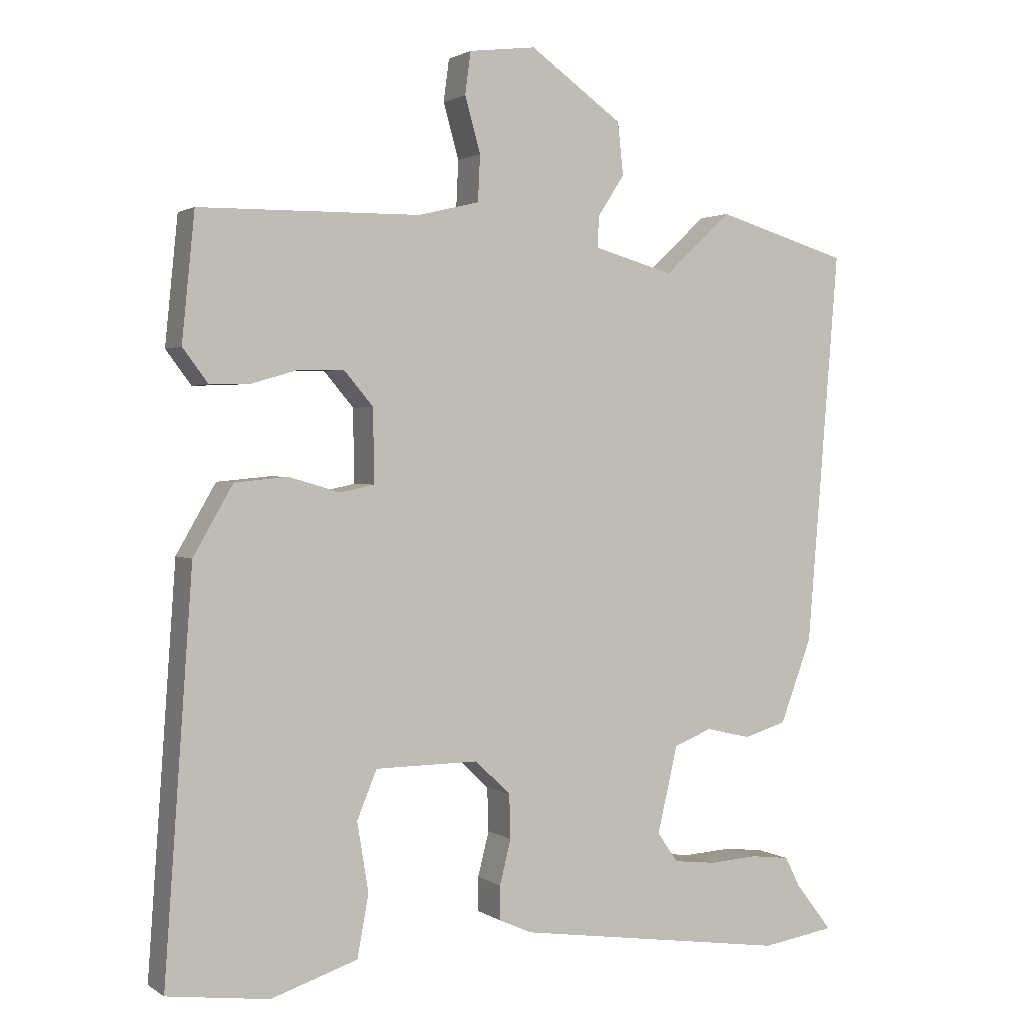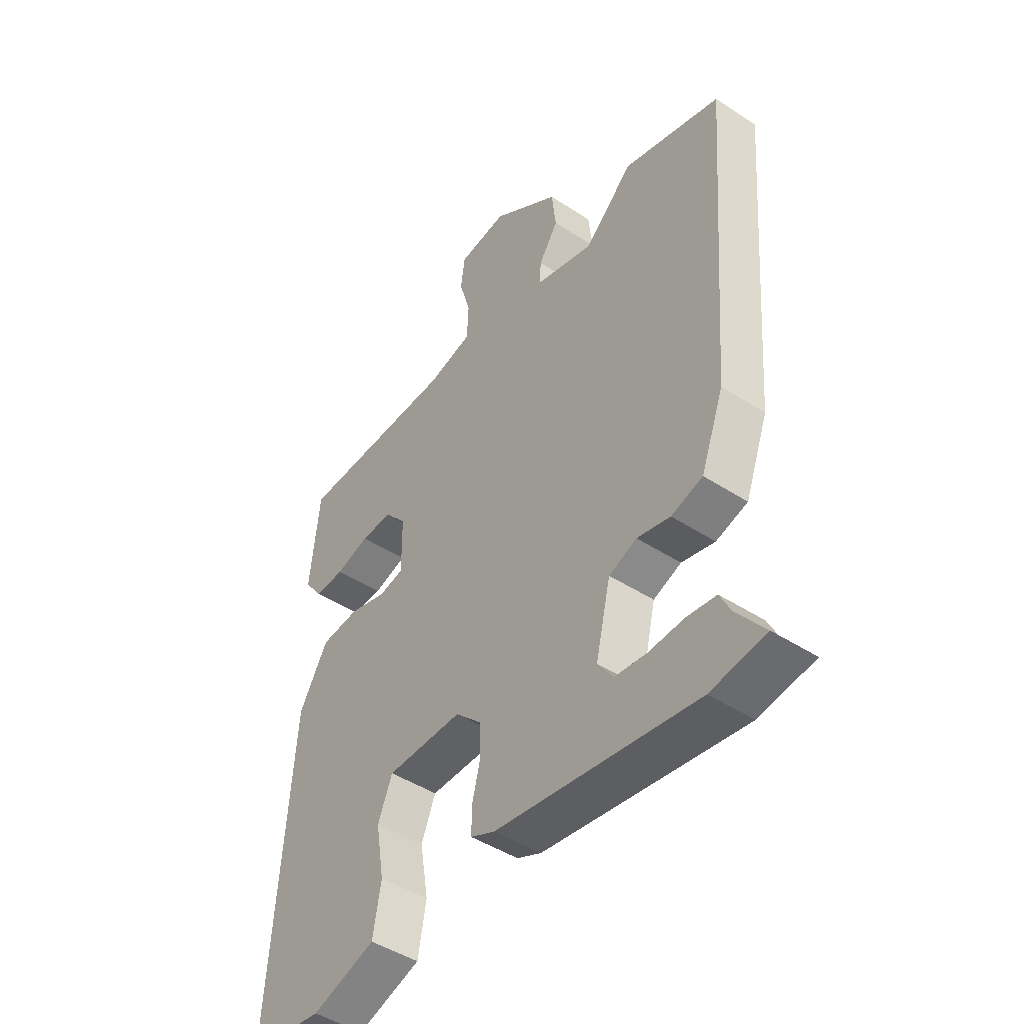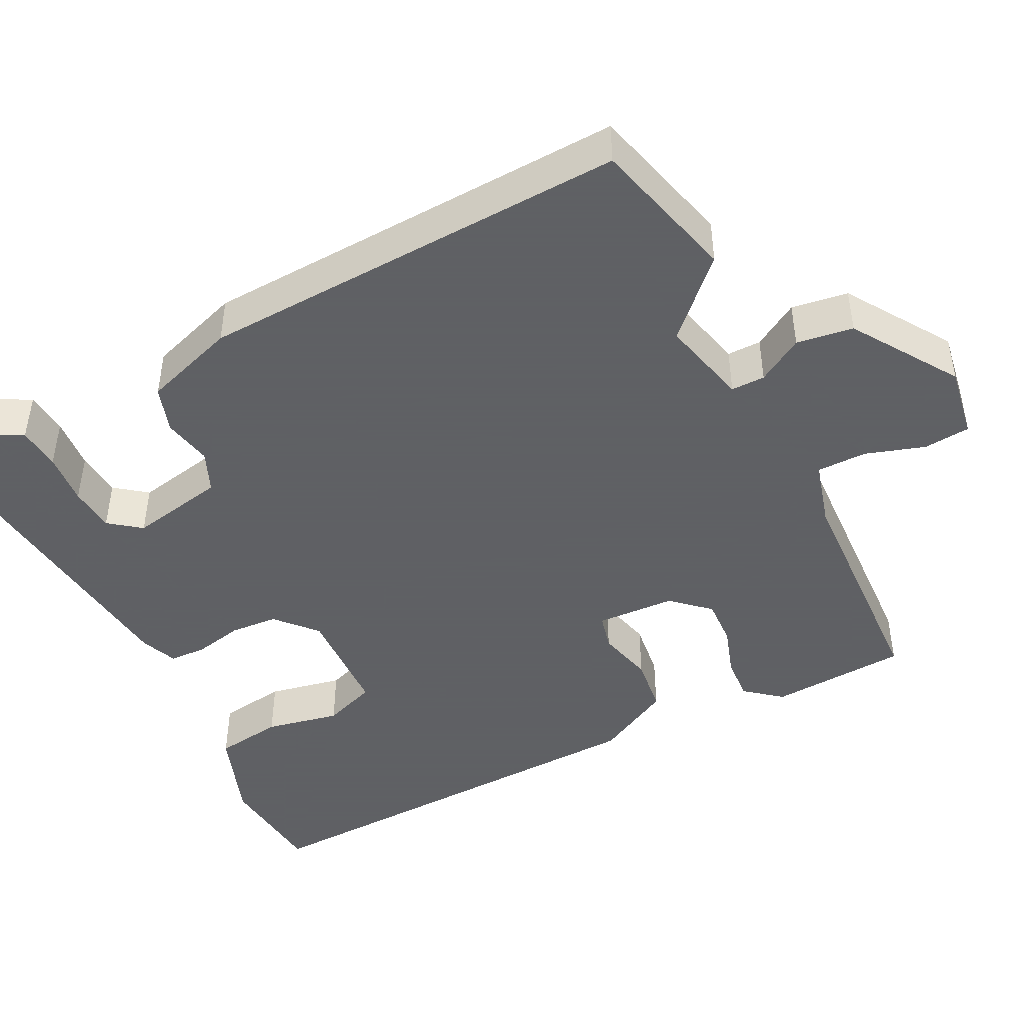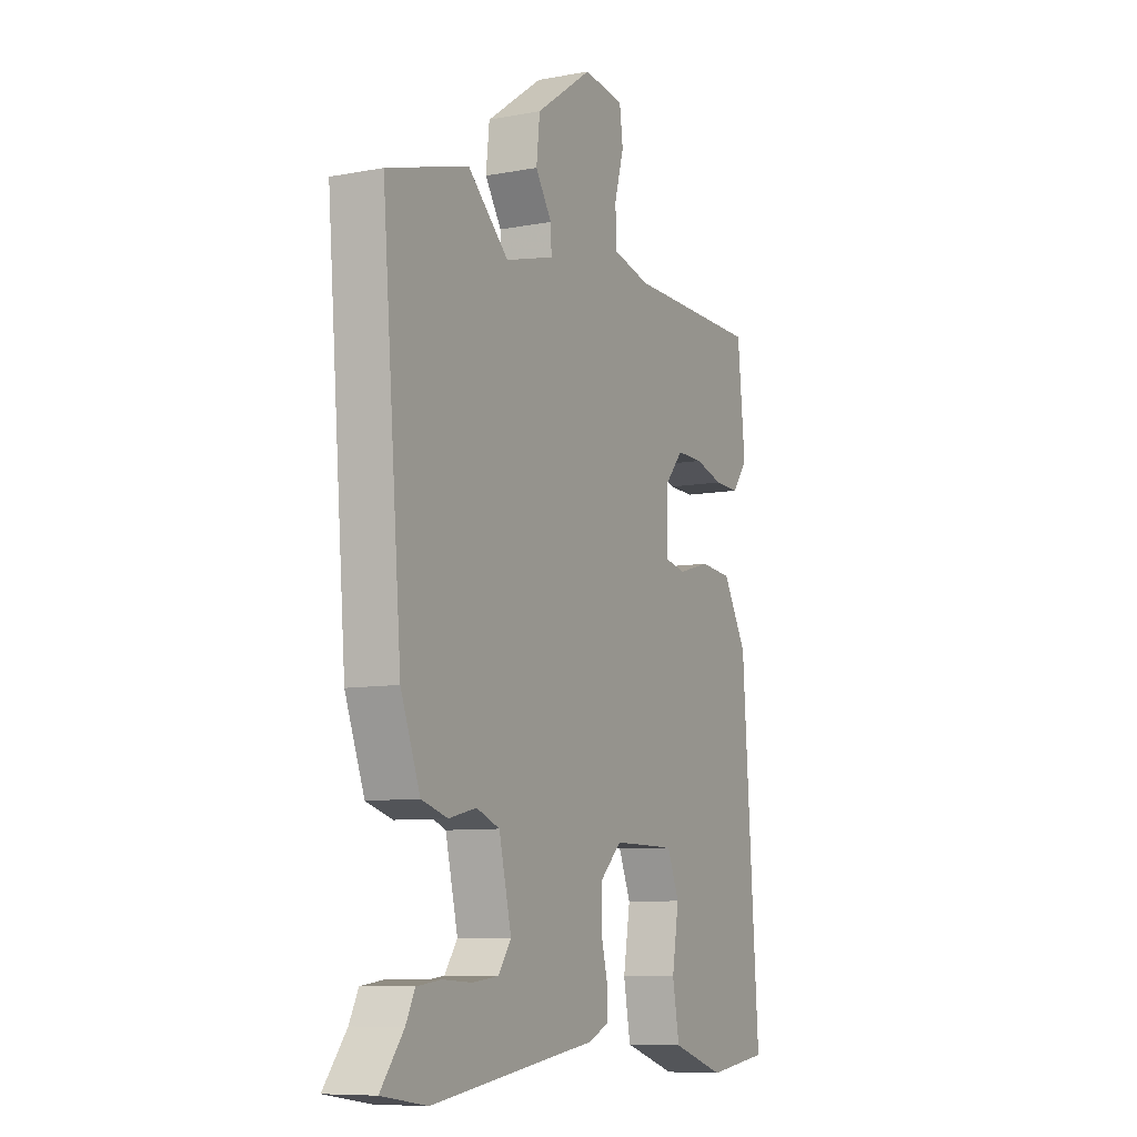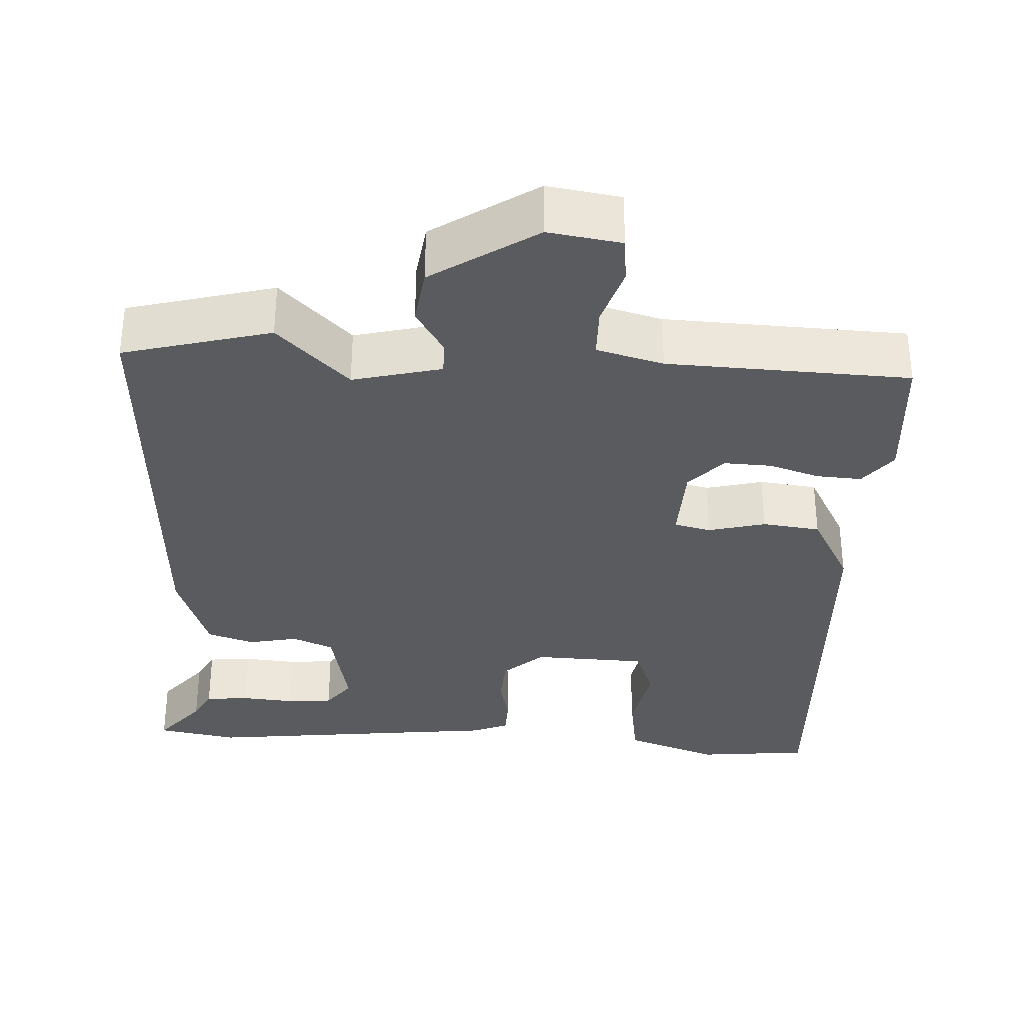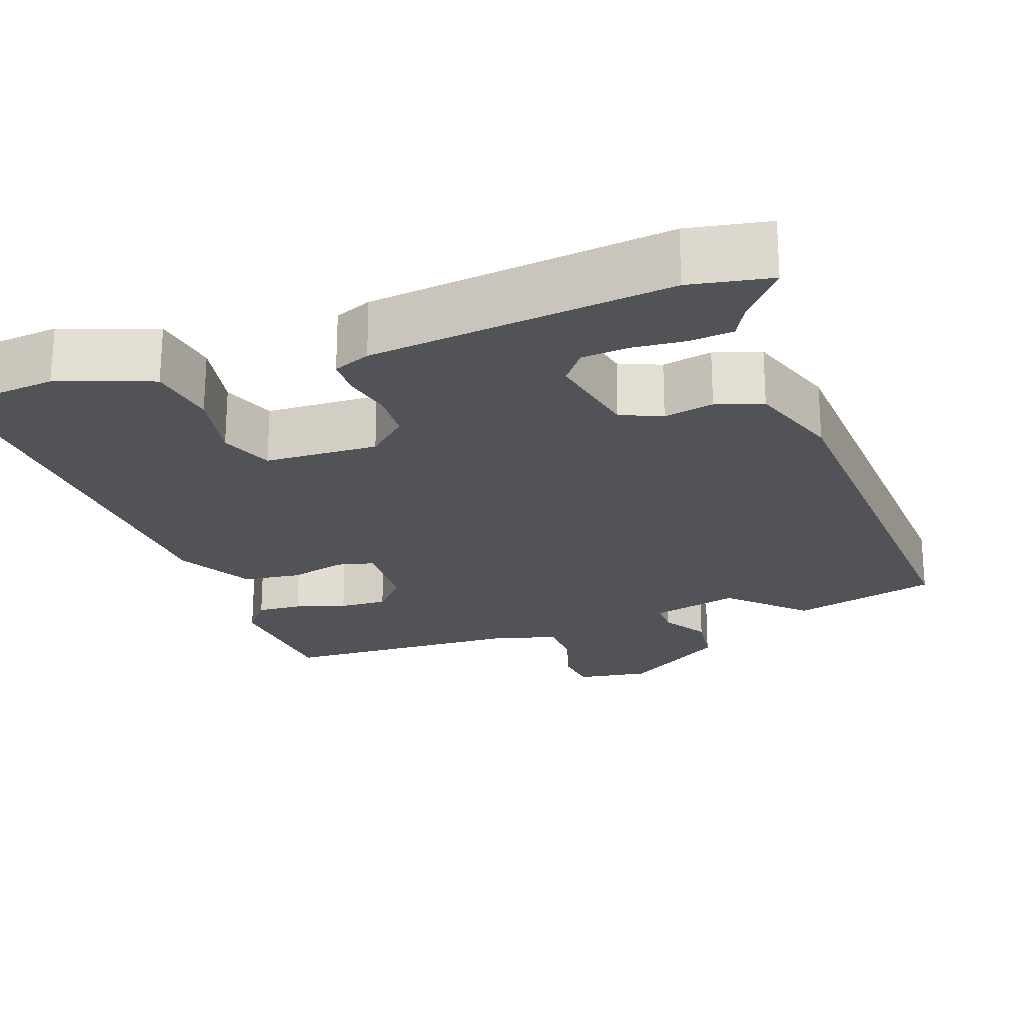
<metadata>
{"format":"obj","ext":"obj","renderer":"f3d","projection":"perspective","resolution":1024,"background":"white","views":[{"elev":1.6,"azim":153.8,"up":"+Z"},{"elev":-46.0,"azim":-126.8,"up":"+Z"},{"elev":-45.3,"azim":-65.3,"up":"+Y"},{"elev":-8.7,"azim":-63.2,"up":"+Z"},{"elev":-33.4,"azim":-4.7,"up":"+Y"},{"elev":-22.5,"azim":-162.1,"up":"+Y"}]}
</metadata>
<code>
v -0.417 0.07 -0.513
v -0.522 0.07 -0.497
v -0.469 0.07 -0.429
v -0.448 0.07 -0.387
v -0.392 0.07 -0.38
v -0.323 0.07 -0.384
v -0.263 0.07 -0.377
v -0.233 0.07 -0.335
v -0.262 0.07 -0.212
v -0.316 0.07 -0.191
v -0.38 0.07 -0.206
v -0.441 0.07 -0.188
v -0.486 0.07 -0.069
v -0.532 0.07 0.49
v -0.343 0.07 0.546
v -0.248 0.07 0.458
v -0.134 0.07 0.49
v -0.136 0.07 0.534
v -0.174 0.07 0.592
v -0.166 0.07 0.666
v -0.034 0.07 0.759
v 0.061 0.07 0.747
v 0.069 0.07 0.687
v 0.047 0.07 0.609
v 0.05 0.07 0.544
v 0.137 0.07 0.523
v 0.45 0.07 0.519
v 0.468 0.07 0.341
v 0.432 0.07 0.293
v 0.374 0.07 0.295
v 0.308 0.07 0.314
v 0.246 0.07 0.315
v 0.204 0.07 0.266
v 0.203 0.07 0.163
v 0.251 0.07 0.153
v 0.324 0.07 0.174
v 0.399 0.07 0.167
v 0.455 0.07 0.07
v 0.495 0.07 -0.49
v 0.351 0.07 -0.509
v 0.228 0.07 -0.469
v 0.212 0.07 -0.381
v 0.228 0.07 -0.284
v 0.2 0.07 -0.216
v 0.053 0.07 -0.215
v 0.003 0.07 -0.263
v 0.001 0.07 -0.325
v 0.017 0.07 -0.388
v 0.017 0.07 -0.436
v -0.03 0.07 -0.457
v -0.417 0 -0.513
v -0.522 0 -0.497
v -0.469 0 -0.429
v -0.448 0 -0.387
v -0.392 0 -0.38
v -0.323 0 -0.384
v -0.263 0 -0.377
v -0.233 0 -0.335
v -0.262 0 -0.212
v -0.316 0 -0.191
v -0.38 0 -0.206
v -0.441 0 -0.188
v -0.486 0 -0.069
v -0.532 0 0.49
v -0.343 0 0.546
v -0.248 0 0.458
v -0.134 0 0.49
v -0.136 0 0.534
v -0.174 0 0.592
v -0.166 0 0.666
v -0.034 0 0.759
v 0.061 0 0.747
v 0.069 0 0.687
v 0.047 0 0.609
v 0.05 0 0.544
v 0.137 0 0.523
v 0.45 0 0.519
v 0.468 0 0.341
v 0.432 0 0.293
v 0.374 0 0.295
v 0.308 0 0.314
v 0.246 0 0.315
v 0.204 0 0.266
v 0.203 0 0.163
v 0.251 0 0.153
v 0.324 0 0.174
v 0.399 0 0.167
v 0.455 0 0.07
v 0.495 0 -0.49
v 0.351 0 -0.509
v 0.228 0 -0.469
v 0.212 0 -0.381
v 0.228 0 -0.284
v 0.2 0 -0.216
v 0.053 0 -0.215
v 0.003 0 -0.263
v 0.001 0 -0.325
v 0.017 0 -0.388
v 0.017 0 -0.436
v -0.03 0 -0.457
f 1 2 3
f 50 1 3
f 49 50 3
f 48 49 3
f 47 48 3
f 41 42 43
f 40 41 43
f 39 40 43
f 38 39 43
f 37 38 43
f 36 37 43
f 35 36 43 44
f 34 35 44 45
f 29 30 31
f 28 29 31
f 27 28 31
f 26 27 31
f 25 26 31 32
f 22 23 24
f 21 22 24
f 20 21 24
f 19 20 24
f 18 19 24
f 17 18 24 25
f 14 15 16
f 13 14 16
f 12 13 16
f 11 12 16
f 10 11 16
f 9 10 16 17
f 8 9 17 25
f 3 4 5 6
f 3 6 7
f 47 3 7
f 46 47 7 8
f 46 8 25
f 45 46 25
f 34 45 25
f 33 34 25
f 25 32 33
f 53 52 51
f 53 51 100
f 53 100 99
f 53 99 98
f 53 98 97
f 93 92 91
f 93 91 90
f 93 90 89
f 93 89 88
f 93 88 87
f 93 87 86
f 94 93 86 85
f 95 94 85 84
f 81 80 79
f 81 79 78
f 81 78 77
f 81 77 76
f 82 81 76 75
f 74 73 72
f 74 72 71
f 74 71 70
f 74 70 69
f 74 69 68
f 75 74 68 67
f 66 65 64
f 66 64 63
f 66 63 62
f 66 62 61
f 66 61 60
f 67 66 60 59
f 75 67 59 58
f 56 55 54 53
f 57 56 53
f 57 53 97
f 58 57 97 96
f 75 58 96
f 75 96 95
f 75 95 84
f 75 84 83
f 83 82 75
f 1 51 52 2
f 2 52 53 3
f 3 53 54 4
f 4 54 55 5
f 5 55 56 6
f 6 56 57 7
f 7 57 58 8
f 8 58 59 9
f 9 59 60 10
f 10 60 61 11
f 11 61 62 12
f 12 62 63 13
f 13 63 64 14
f 14 64 65 15
f 15 65 66 16
f 16 66 67 17
f 17 67 68 18
f 18 68 69 19
f 19 69 70 20
f 20 70 71 21
f 21 71 72 22
f 22 72 73 23
f 23 73 74 24
f 24 74 75 25
f 25 75 76 26
f 26 76 77 27
f 27 77 78 28
f 28 78 79 29
f 29 79 80 30
f 30 80 81 31
f 31 81 82 32
f 32 82 83 33
f 33 83 84 34
f 34 84 85 35
f 35 85 86 36
f 36 86 87 37
f 37 87 88 38
f 38 88 89 39
f 39 89 90 40
f 40 90 91 41
f 41 91 92 42
f 42 92 93 43
f 43 93 94 44
f 44 94 95 45
f 45 95 96 46
f 46 96 97 47
f 47 97 98 48
f 48 98 99 49
f 49 99 100 50
f 50 100 51 1

</code>
